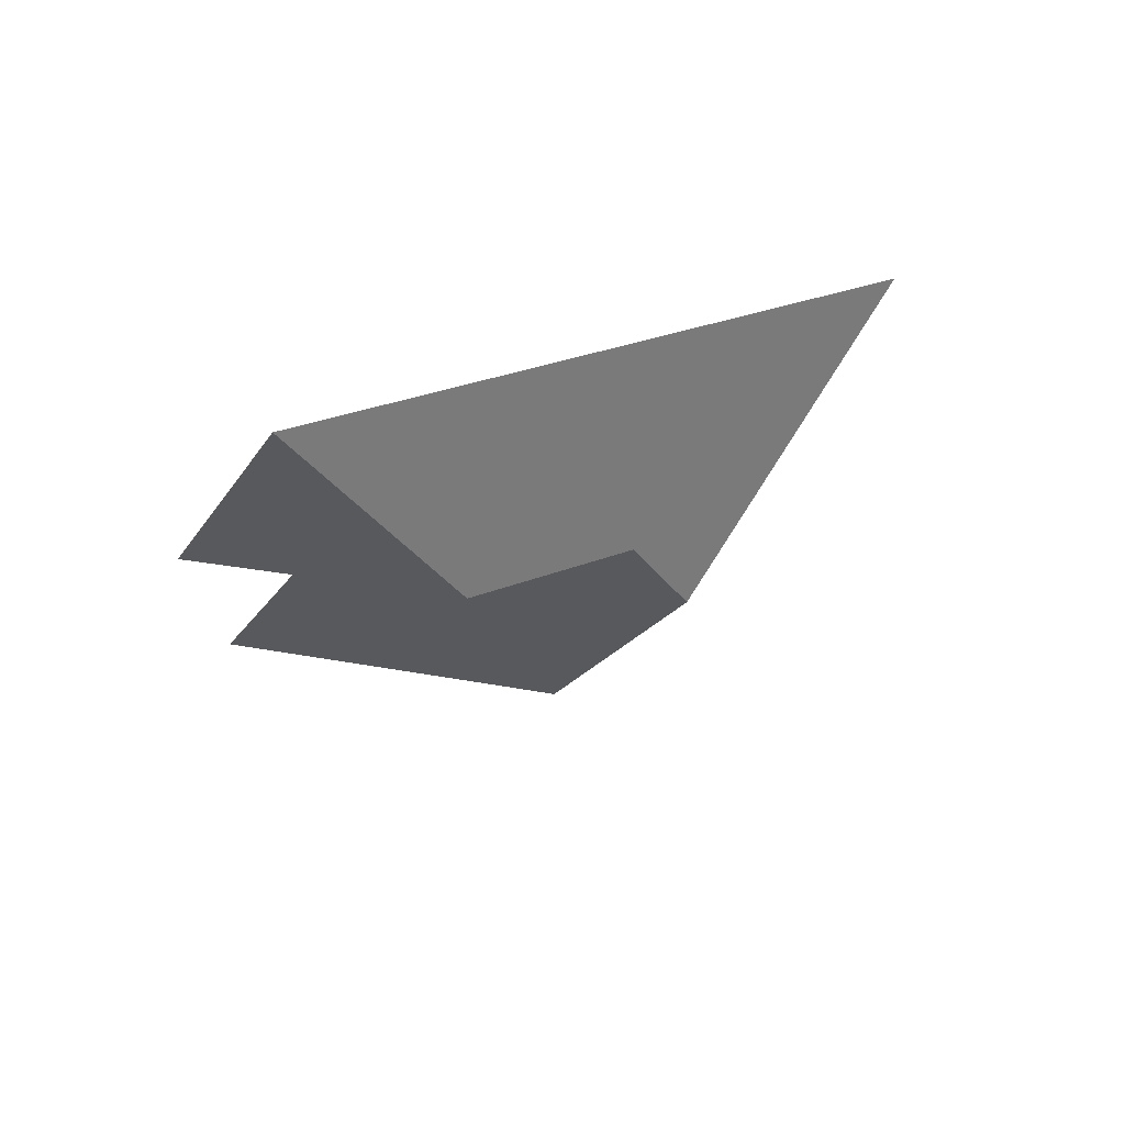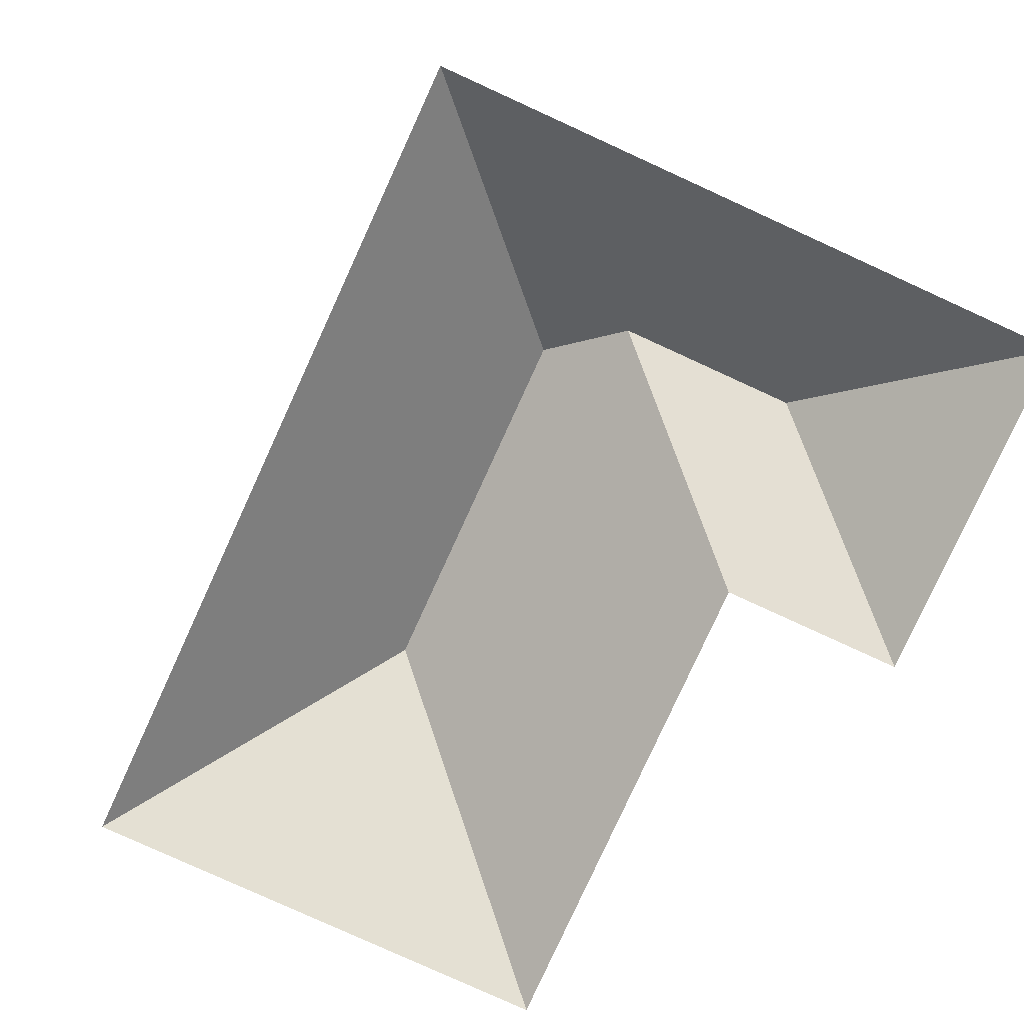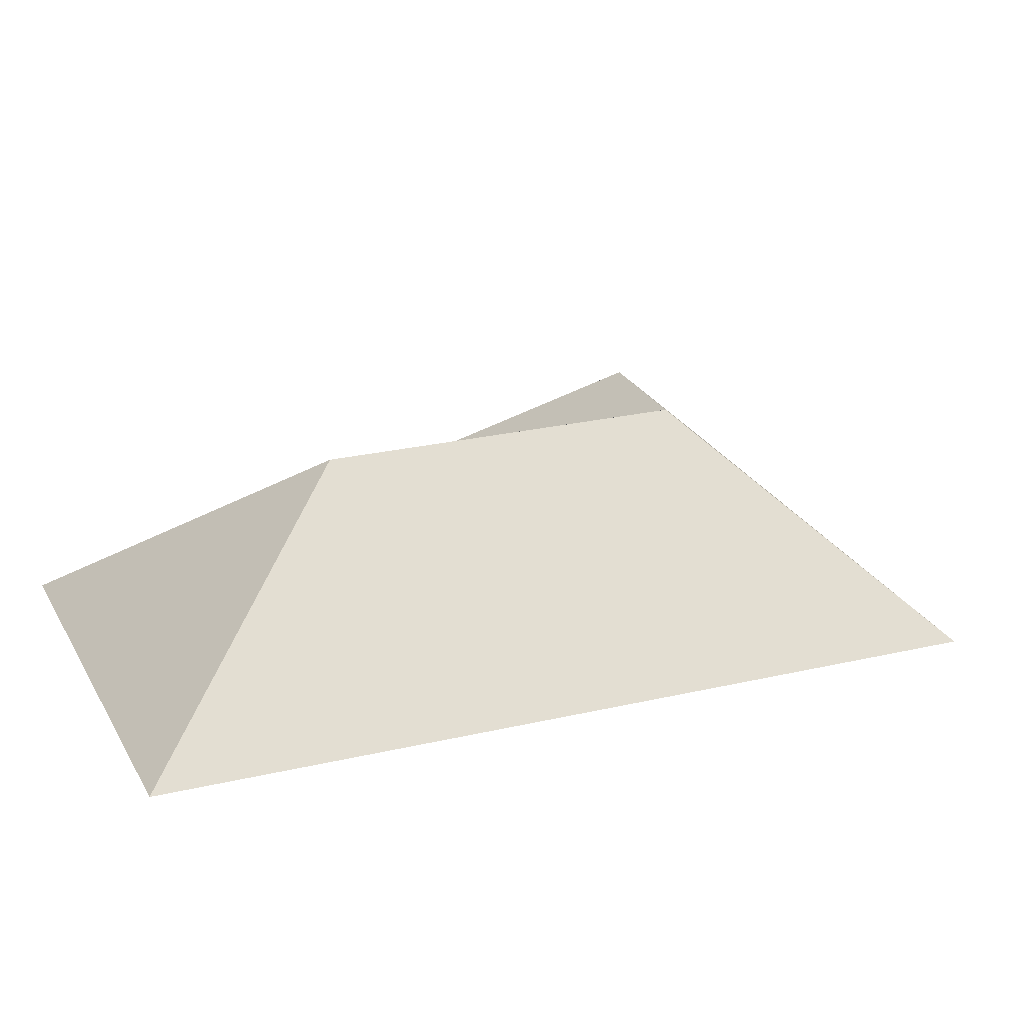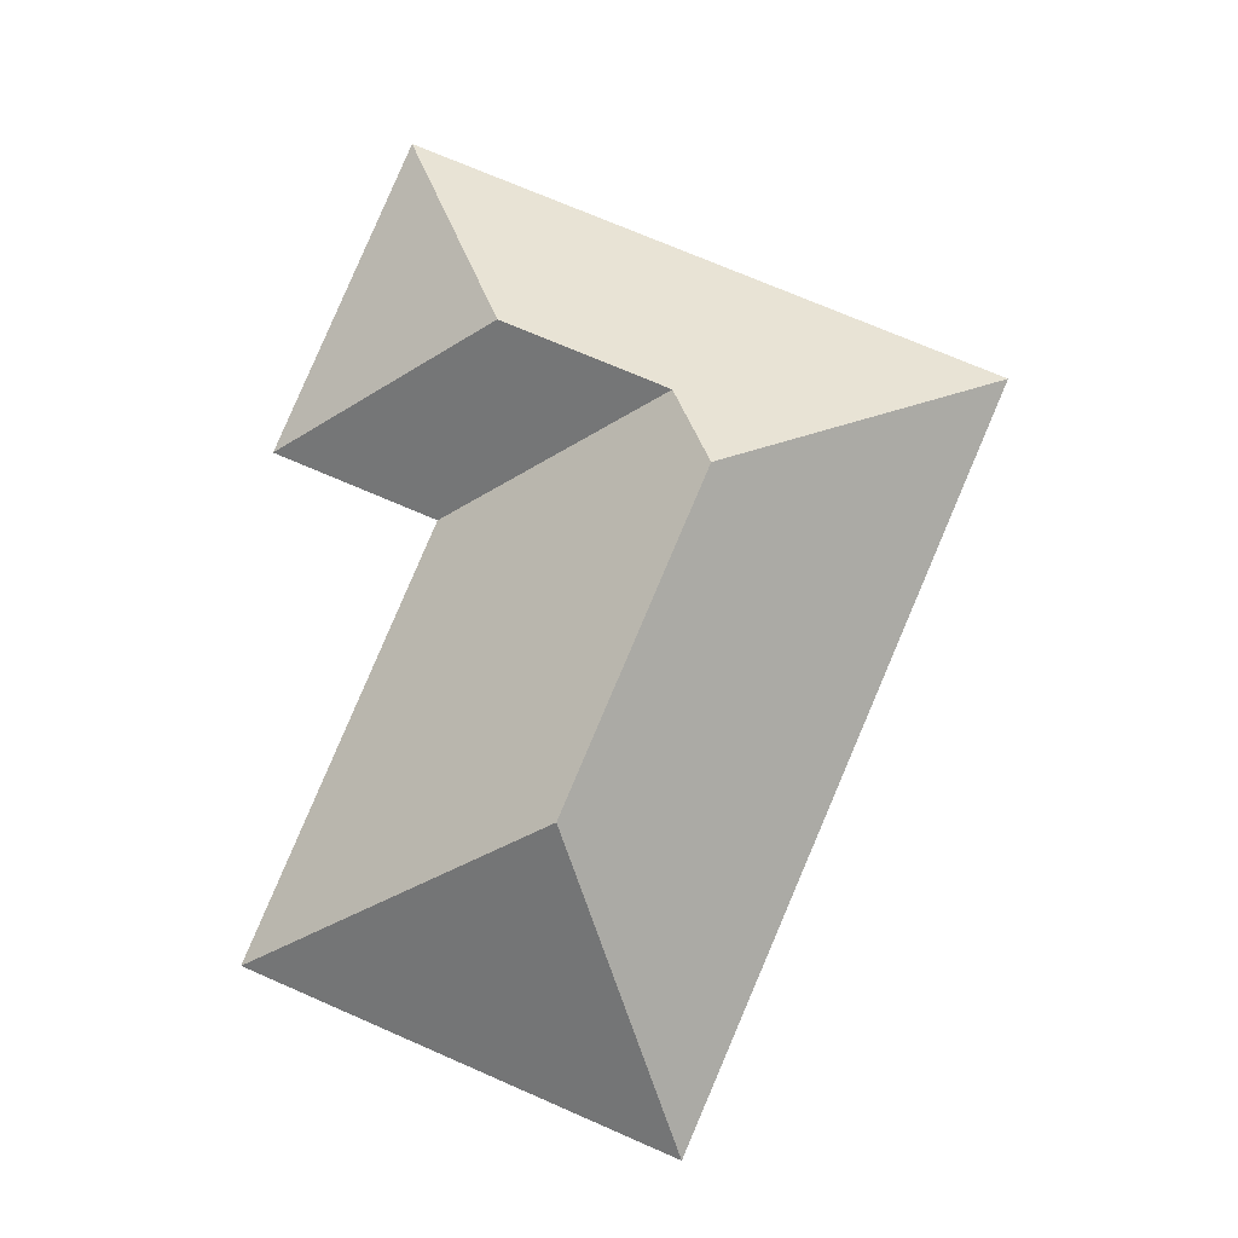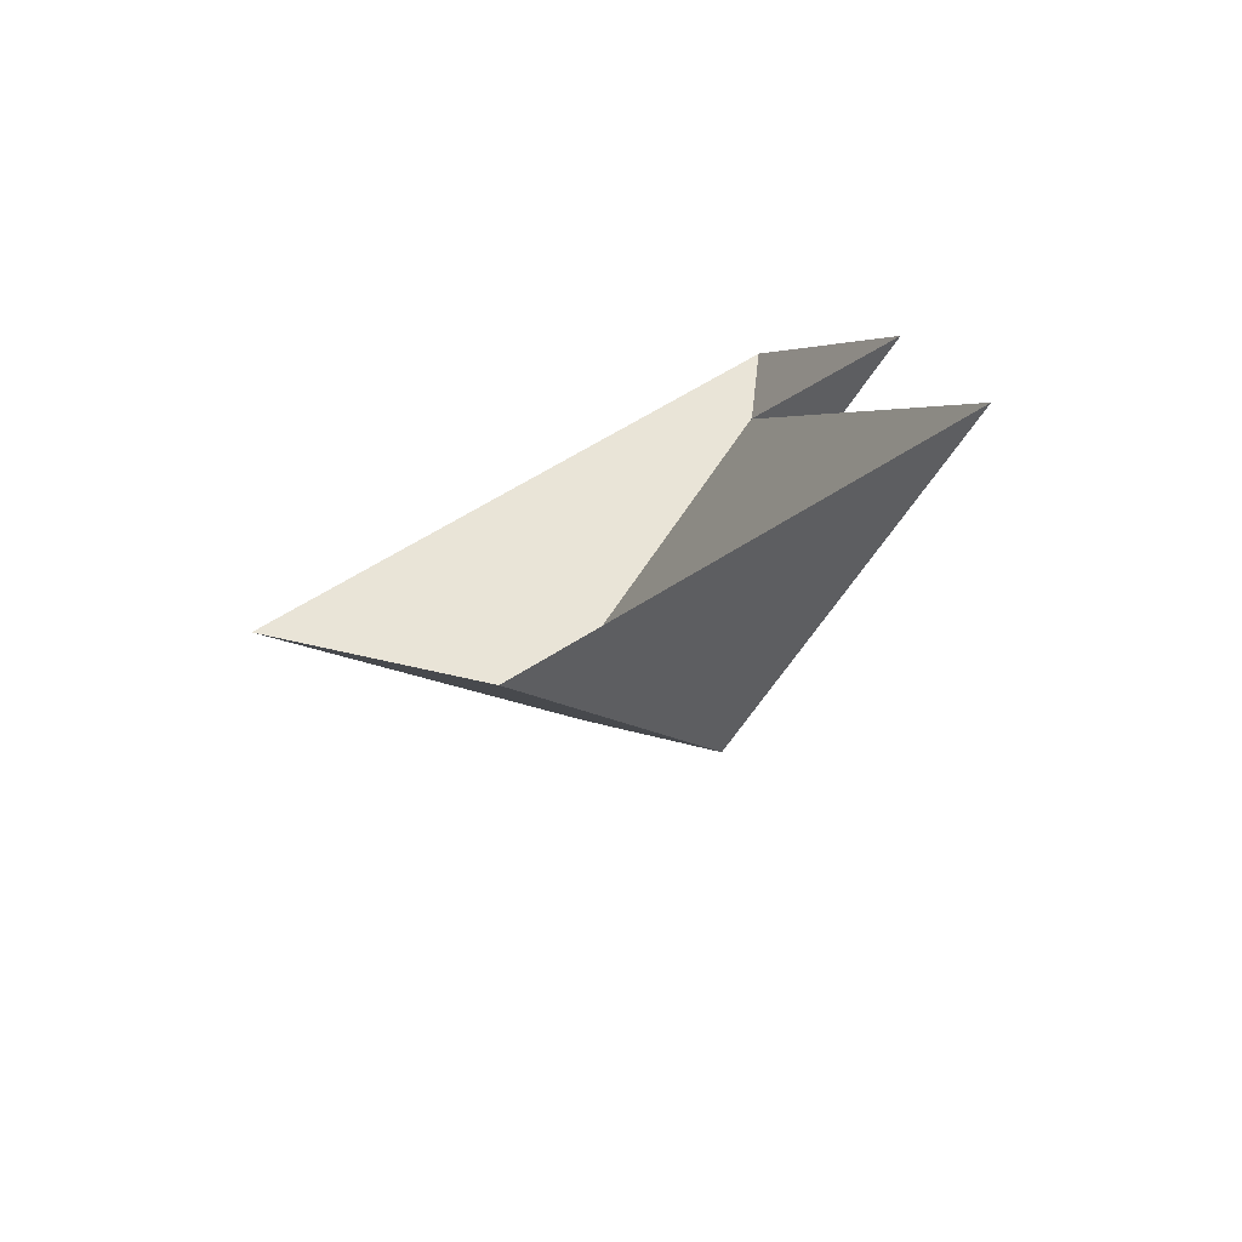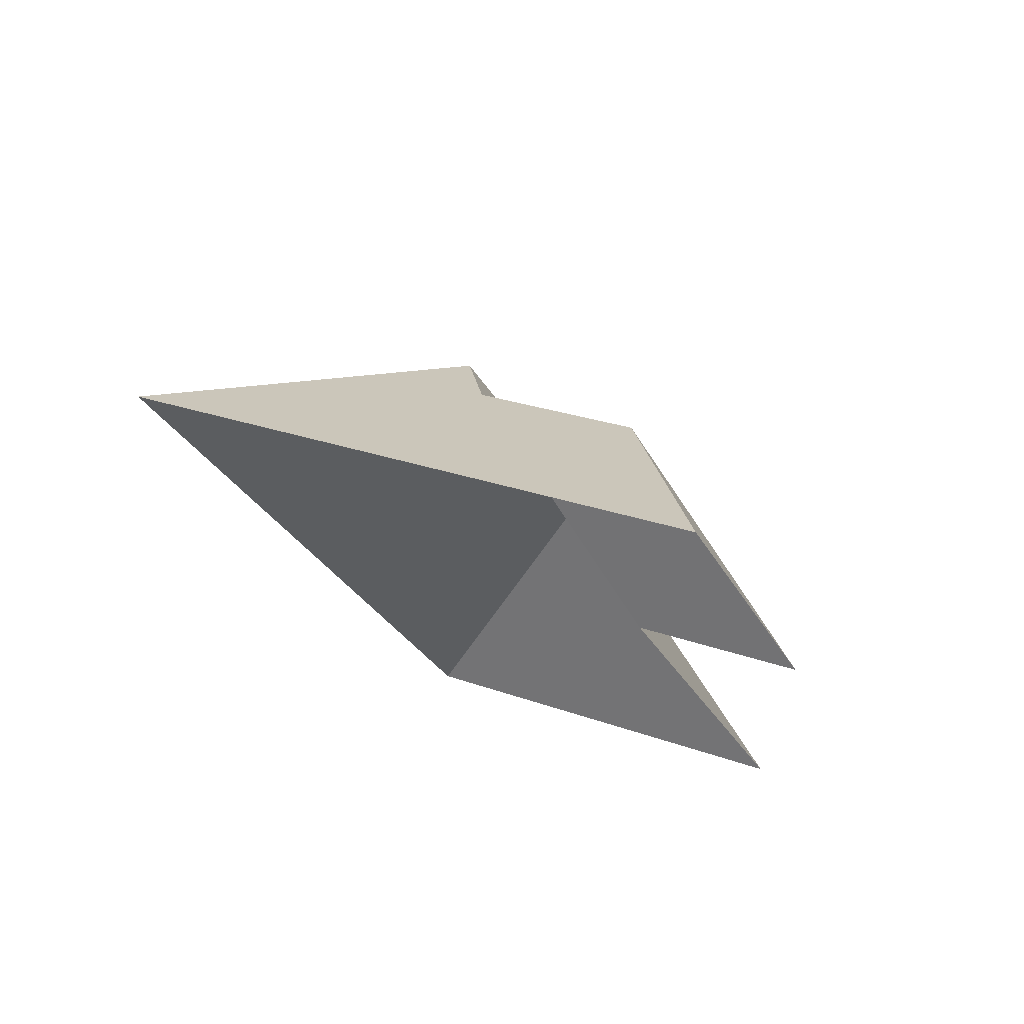
<metadata>
{"format":"obj","ext":"obj","renderer":"f3d","projection":"perspective","resolution":1024,"background":"white","views":[{"elev":79.7,"azim":159.2,"up":"+Z"},{"elev":-79.5,"azim":-47.8,"up":"+Y"},{"elev":23.9,"azim":-134.9,"up":"+Y"},{"elev":-8.6,"azim":-175.7,"up":"+Z"},{"elev":-76.8,"azim":25.6,"up":"+Z"},{"elev":72.7,"azim":22.1,"up":"+Z"}]}
</metadata>
<code>
o CG10_500_044073_0030_roof
v 123.8 75 -365.2
v 12.38 75 -105.5
v 158.3 145 -259.7
v 110.2 145 -147.5
v 123.3 126.4 -119.6
v 180 126.4 -95.29
v 271 75 -301.9
v 206.3 75 -151.4
v 263.6 75 -126.9
v 216.7 75 -17.73
v 123.8 0 -365.2
v 12.38 0 -105.5
v 216.7 0 -17.73
v 263.6 0 -126.9
v 206.3 0 -151.4
v 271 0 -301.9
f 2 10 6 5 4
f 10 9 6
f 9 8 5 6
f 8 7 3 4 5
f 7 1 3
f 1 2 4 3

</code>
